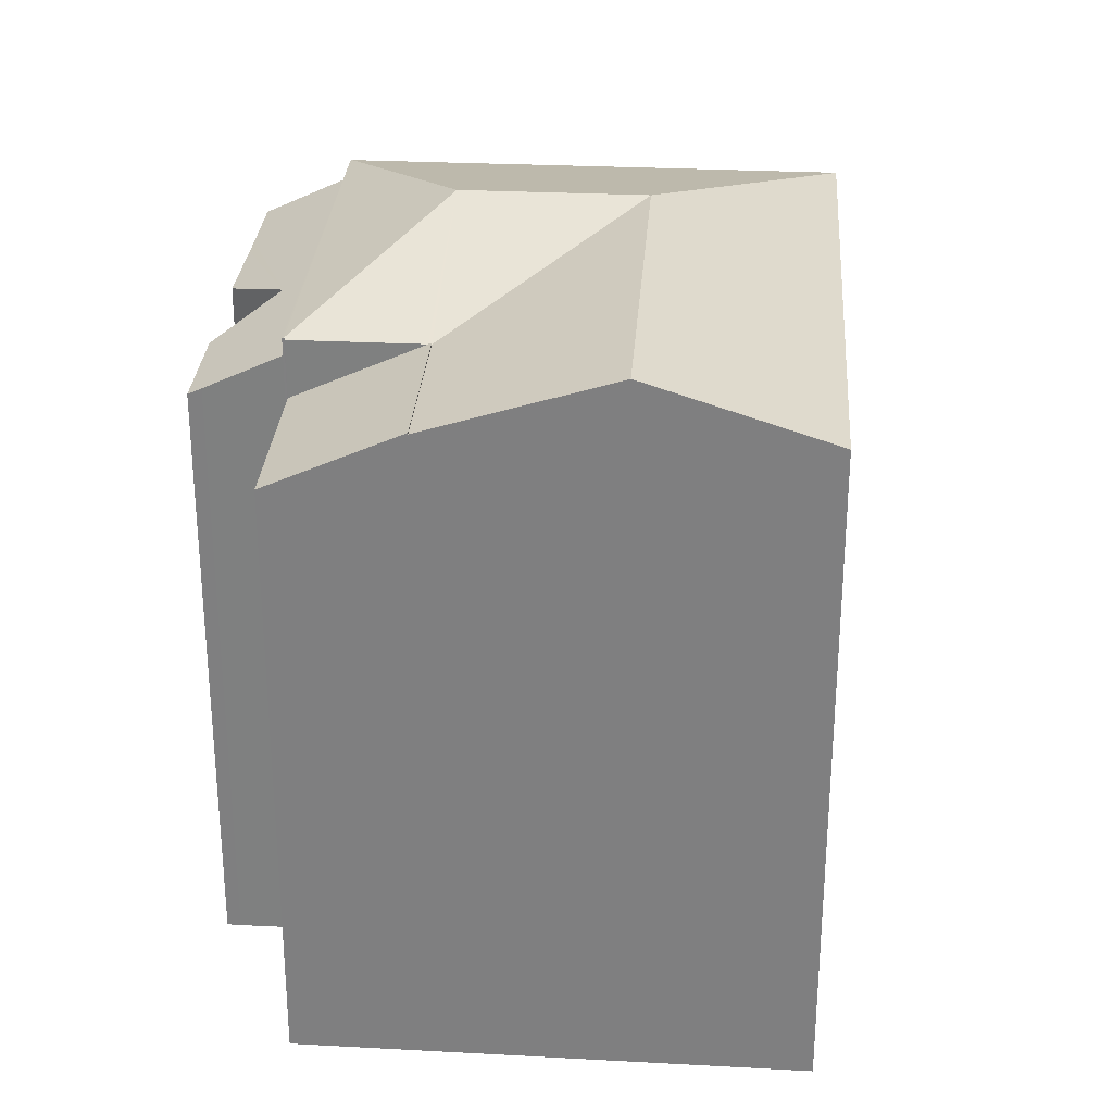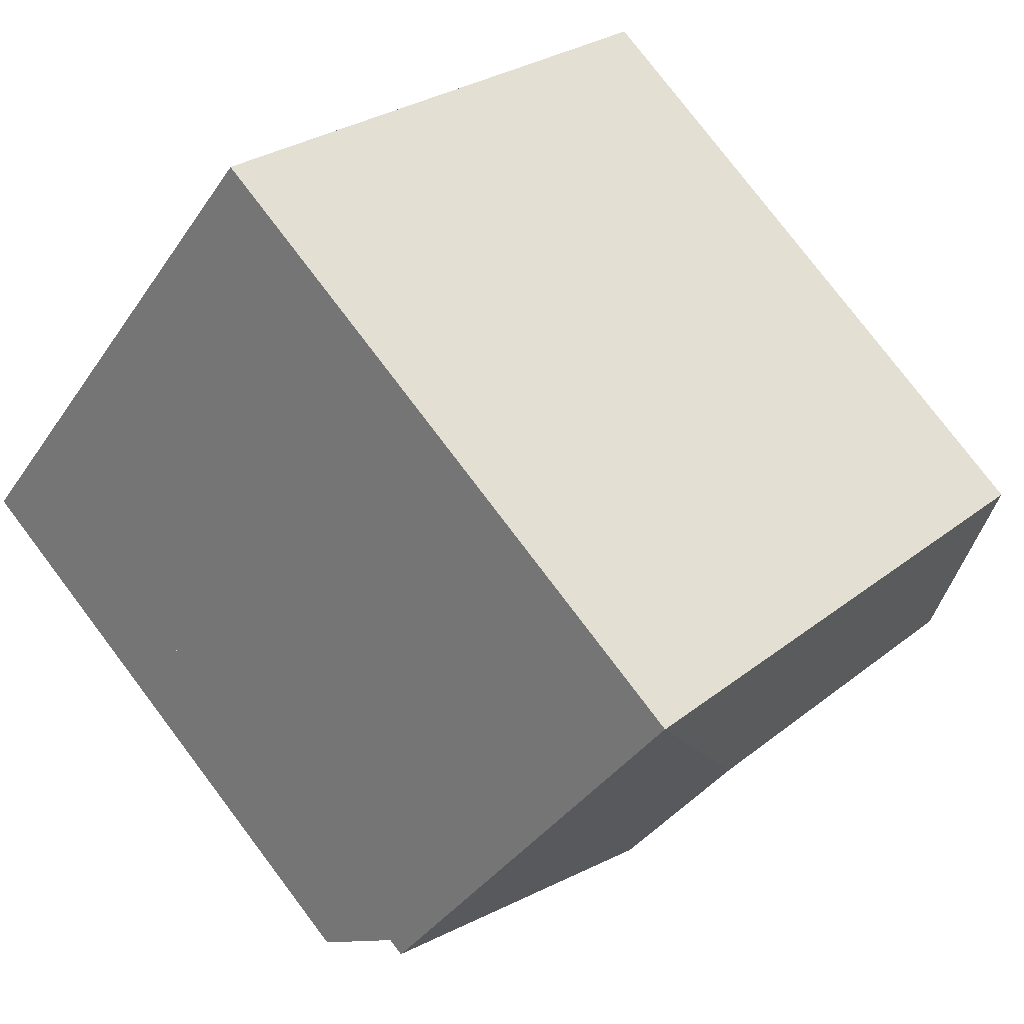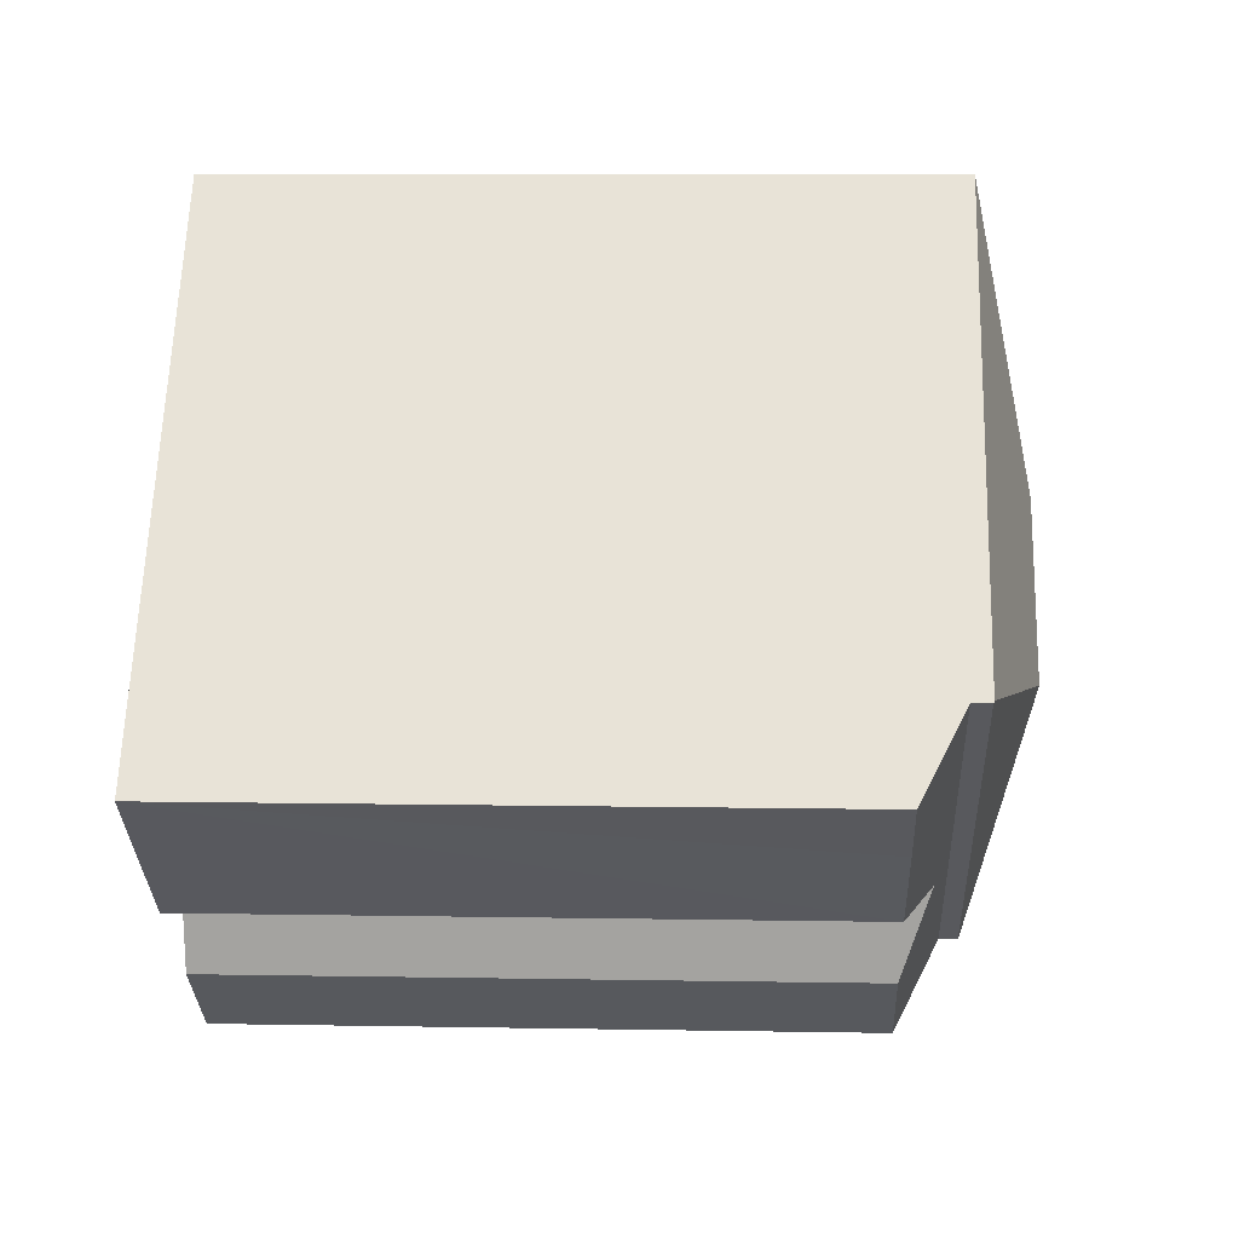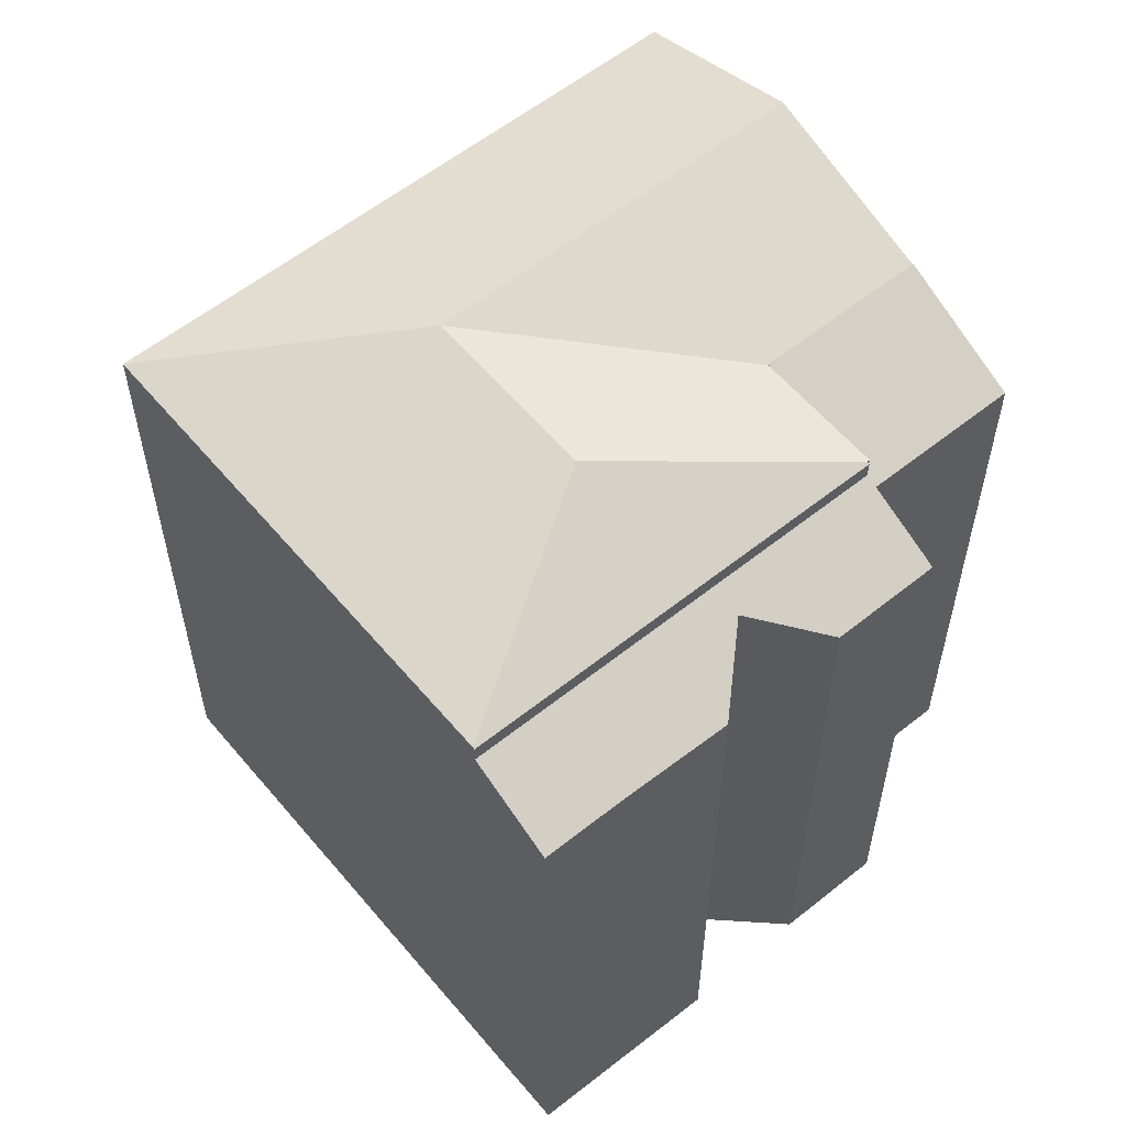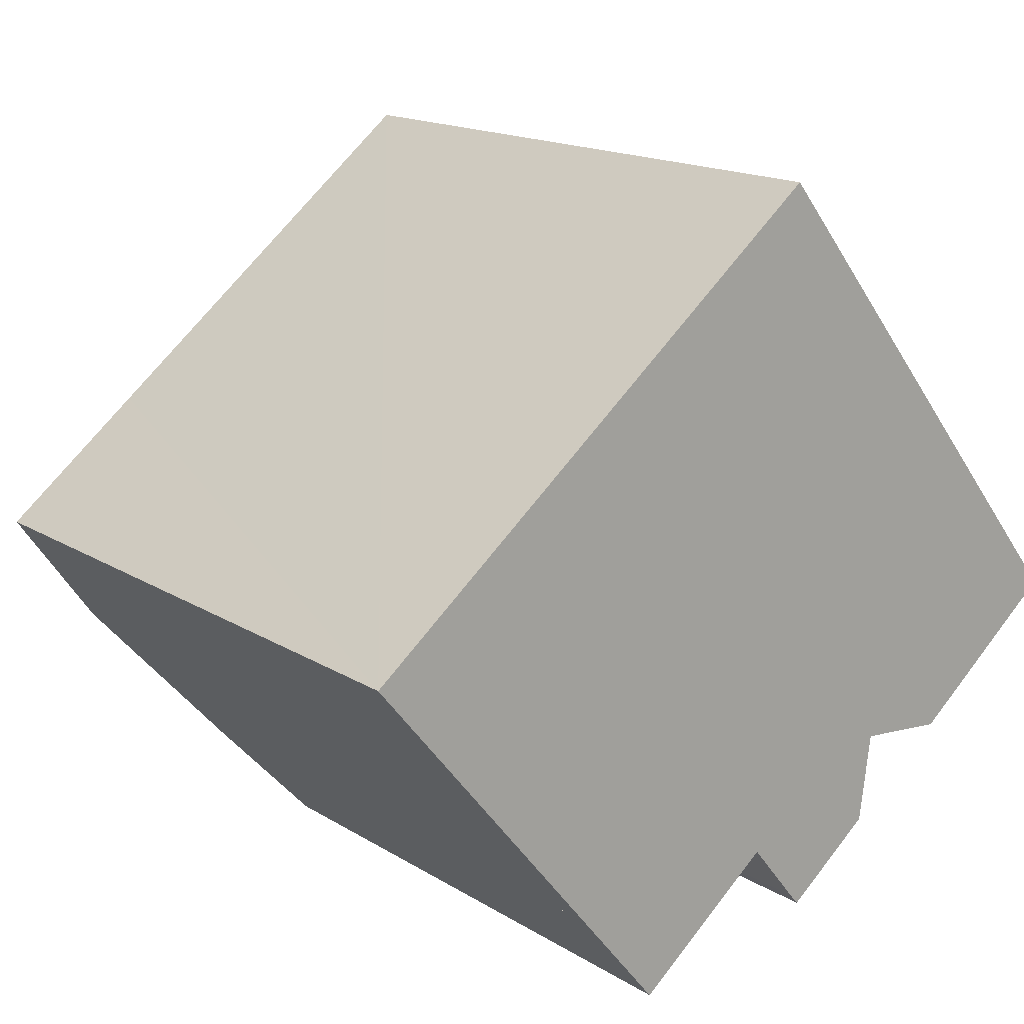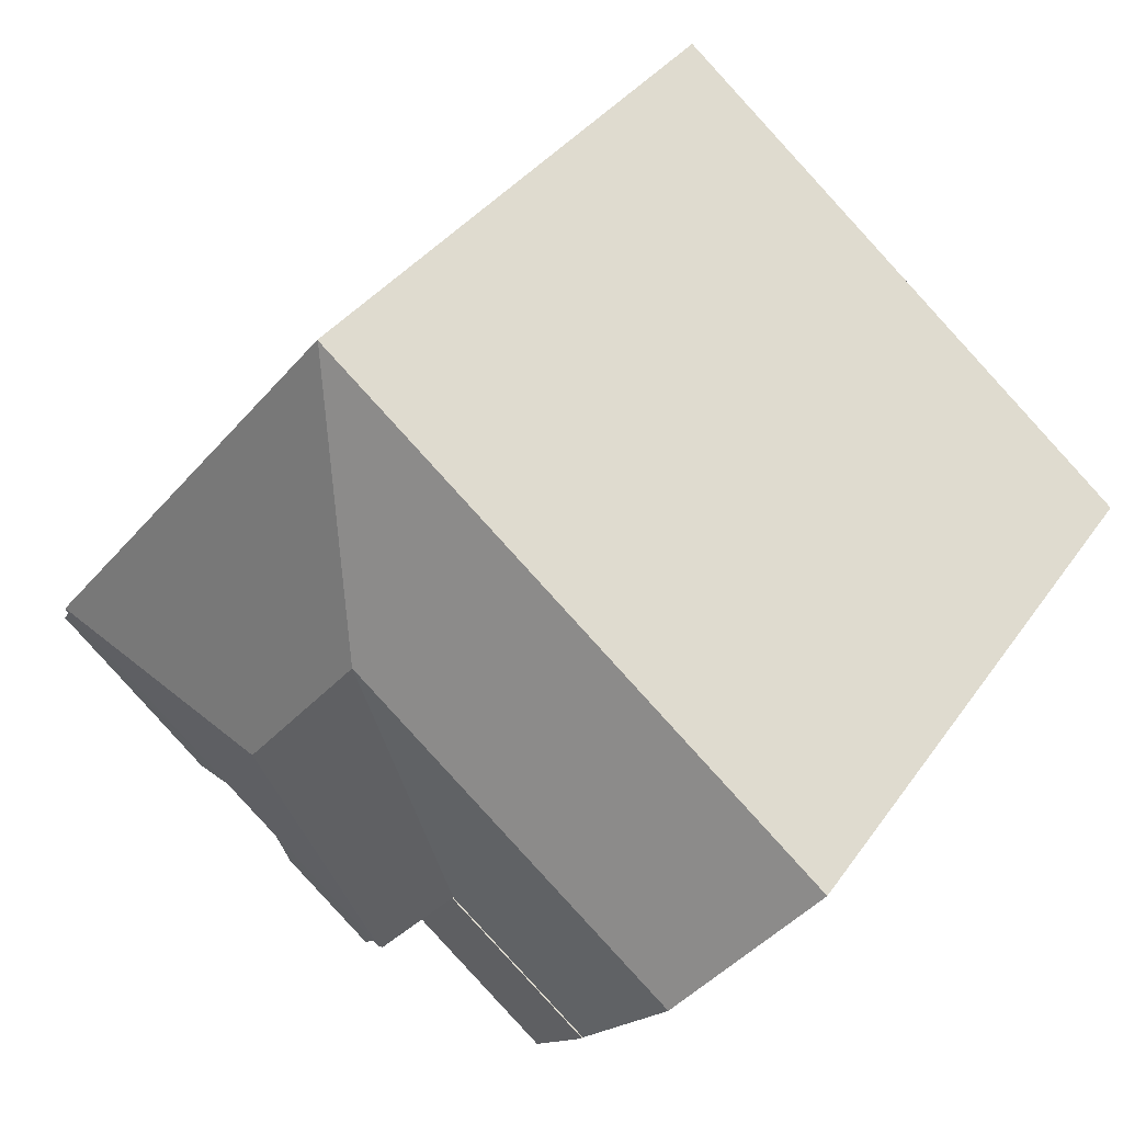
<metadata>
{"format":"obj","ext":"obj","renderer":"f3d","projection":"perspective","resolution":1024,"background":"white","views":[{"elev":29.5,"azim":-124.7,"up":"+Y"},{"elev":78.8,"azim":142.8,"up":"+Z"},{"elev":9.0,"azim":92.7,"up":"+Z"},{"elev":58.2,"azim":101.6,"up":"+Y"},{"elev":16.0,"azim":-38.3,"up":"+Z"},{"elev":35.5,"azim":-150.0,"up":"+Z"}]}
</metadata>
<code>
v  12.3 21.72 -5.777
v  15.05 21.75 -9.024
v  14.97 21.72 -9.088
v  17.96 23.64 -1.079
v  15.07 21.75 -9.053
v  12.23 21.72 -5.69
v  14.14 23.64 3.674
v  3.801 23.64 -4.644
v  7.665 21.72 -9.365
v  8.408 23.64 -0.937
v  4.646 21.75 3.738
v  16.01 21.75 12.88
v  0 21.75 1.332e-15
v  16.03 21.75 12.9
v  23.61 21.75 3.469
v  26.37 21.75 0.04
v  26.41 21.72 -0.008
v  15.11 21.72 -9.102
v  15.07 5.543e-16 -9.053
v  15.05 5.526e-16 -9.024
v  14.97 5.565e-16 -9.088
v  12.32 21.72 -5.798
v  12.23 3.484e-16 -5.69
v  12.3 3.537e-16 -5.777
v  7.665 5.734e-16 -9.365
v  0 0 0
v  3.801 2.844e-16 -4.644
v  15.11 5.573e-16 -9.102
v  26.41 4.899e-19 -0.008
v  16.03 -7.897e-16 12.9
v  4.646 -2.289e-16 3.738
v  16.01 -7.889e-16 12.88
v  23.61 -2.124e-16 3.469
v  26.37 -2.449e-18 0.04
v  7.665 21.77 -9.365
v  14.97 19.82 -9.088
v  10.43 19.82 -12.74
v  12.23 21.77 -5.69
v  10.43 7.802e-16 -12.74
v  26.41 21.14 -0.008
v  20.23 20.7 -6.219
v  15.11 21.16 -9.102
v  28.27 19.76 -2.324
v  26.16 19.76 -4.024
v  25.54 19.76 -4.543
v  23.21 19.74 -6.484
v  19.83 19.77 -9.117
v  16.97 19.78 -11.4
v  16.68 19.99 -11.06
v  20.23 3.808e-16 -6.219
v  19.83 5.583e-16 -9.117
v  16.97 6.981e-16 -11.4
v  28.27 1.423e-16 -2.324
v  23.21 3.97e-16 -6.484
v  26.16 2.464e-16 -4.024
v  25.54 2.782e-16 -4.543
v  16.68 6.77e-16 -11.06
g defaultobject
f 1 2 3
f 2 4 5
f 4 2 1
f 4 1 6
f 4 6 7
f 8 6 9
f 6 8 10
f 6 10 7
f 7 11 12
f 11 7 10
f 11 10 13
f 13 10 8
f 7 12 14
f 4 15 16
f 15 4 14
f 14 4 7
f 4 16 17
f 5 17 18
f 17 5 4
f 19 2 5
f 2 19 20
f 21 22 3
f 22 21 1
f 1 21 6
f 6 21 23
f 23 21 24
f 9 13 8
f 13 9 25
f 13 25 26
f 26 25 27
f 18 19 5
f 19 18 28
f 20 3 2
f 3 20 21
f 23 9 6
f 9 23 25
f 29 18 17
f 18 29 28
f 26 11 13
f 11 26 12
f 12 26 14
f 14 26 30
f 30 26 31
f 30 31 32
f 30 15 14
f 15 30 16
f 16 30 17
f 17 30 33
f 17 33 29
f 29 33 34
f 27 31 26
f 31 27 32
f 32 27 30
f 30 27 33
f 33 27 25
f 33 25 23
f 33 23 24
f 33 24 21
f 33 21 34
f 34 21 20
f 34 20 19
f 34 19 28
f 34 28 29
f 35 36 37
f 36 35 38
f 36 38 1
f 23 1 38
f 1 23 36
f 36 23 21
f 21 23 24
f 21 37 36
f 37 21 39
f 37 25 35
f 25 37 39
f 25 38 35
f 38 25 23
f 24 39 21
f 39 24 23
f 39 23 25
f 40 41 42
f 41 40 43
f 41 43 44
f 41 44 45
f 41 45 46
f 42 41 47
f 42 47 48
f 42 48 49
f 50 47 41
f 47 50 51
f 47 52 48
f 52 47 51
f 53 44 43
f 44 53 45
f 45 53 46
f 46 53 54
f 54 53 55
f 54 55 56
f 48 57 49
f 57 48 52
f 49 28 42
f 28 49 57
f 28 40 42
f 40 28 29
f 29 43 40
f 43 29 53
f 46 50 41
f 50 46 54
f 29 50 53
f 50 29 28
f 53 50 55
f 55 50 56
f 56 50 54
f 50 28 51
f 51 28 52
f 52 28 57

</code>
